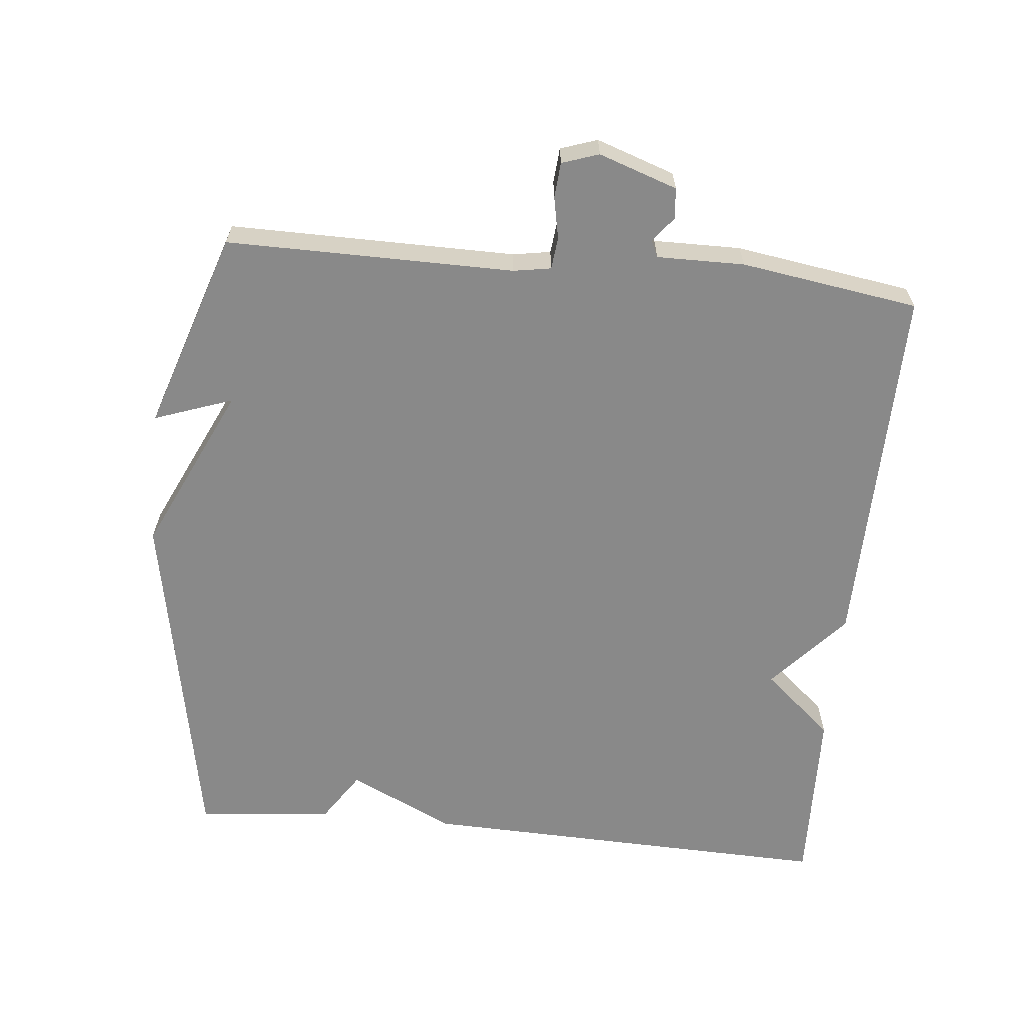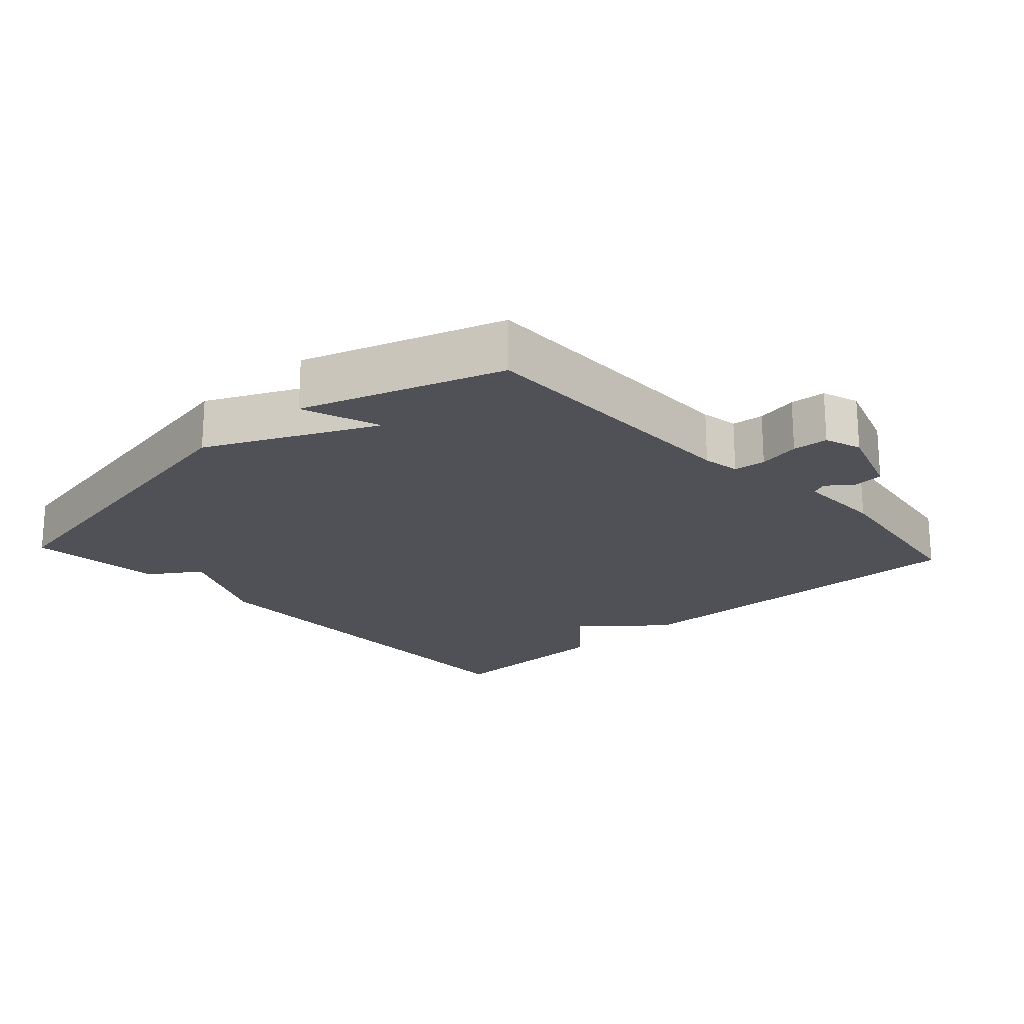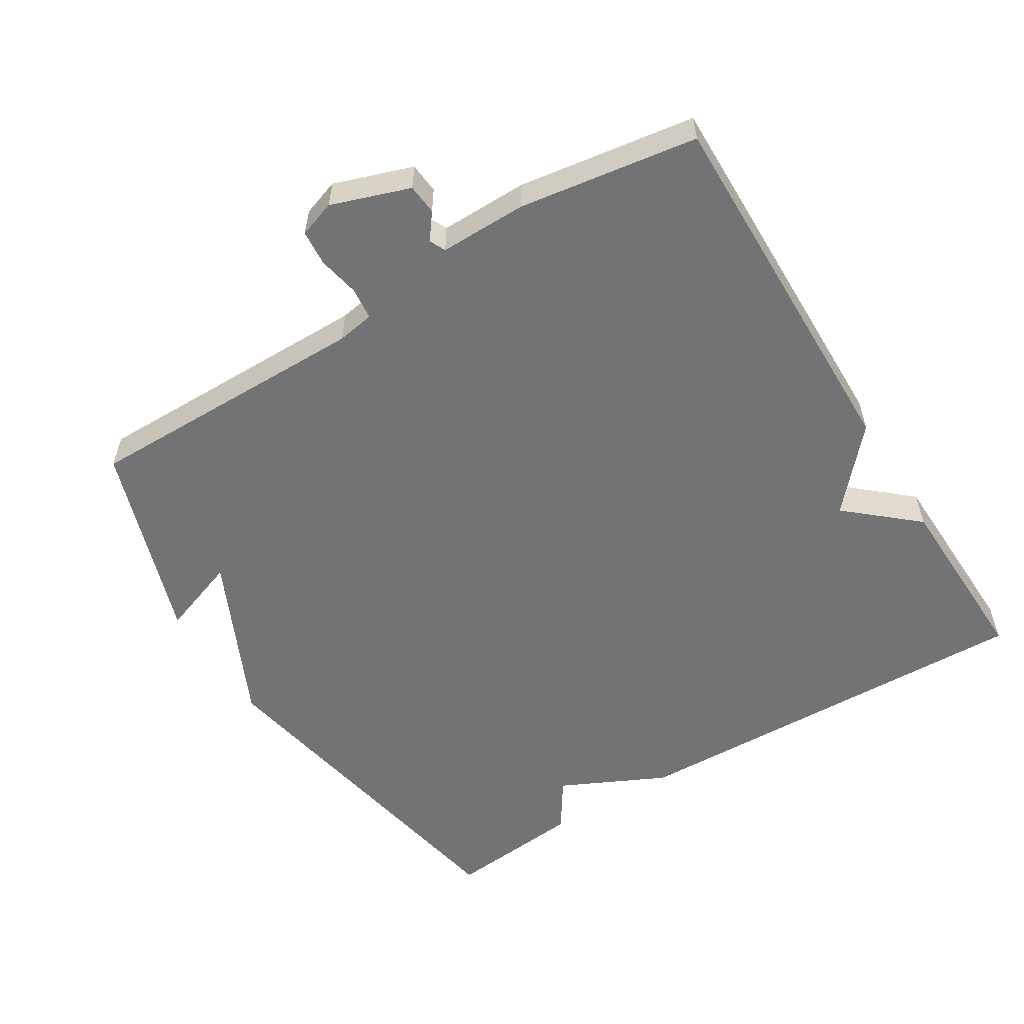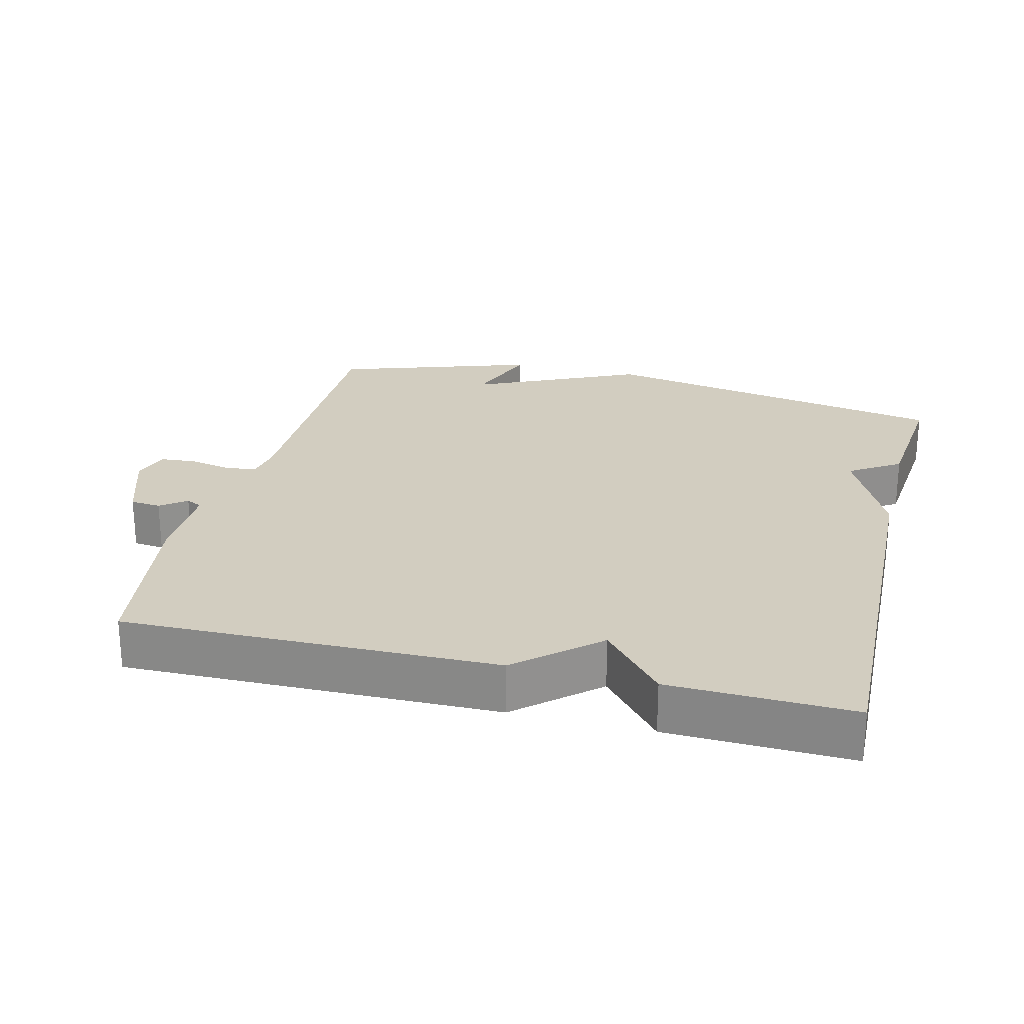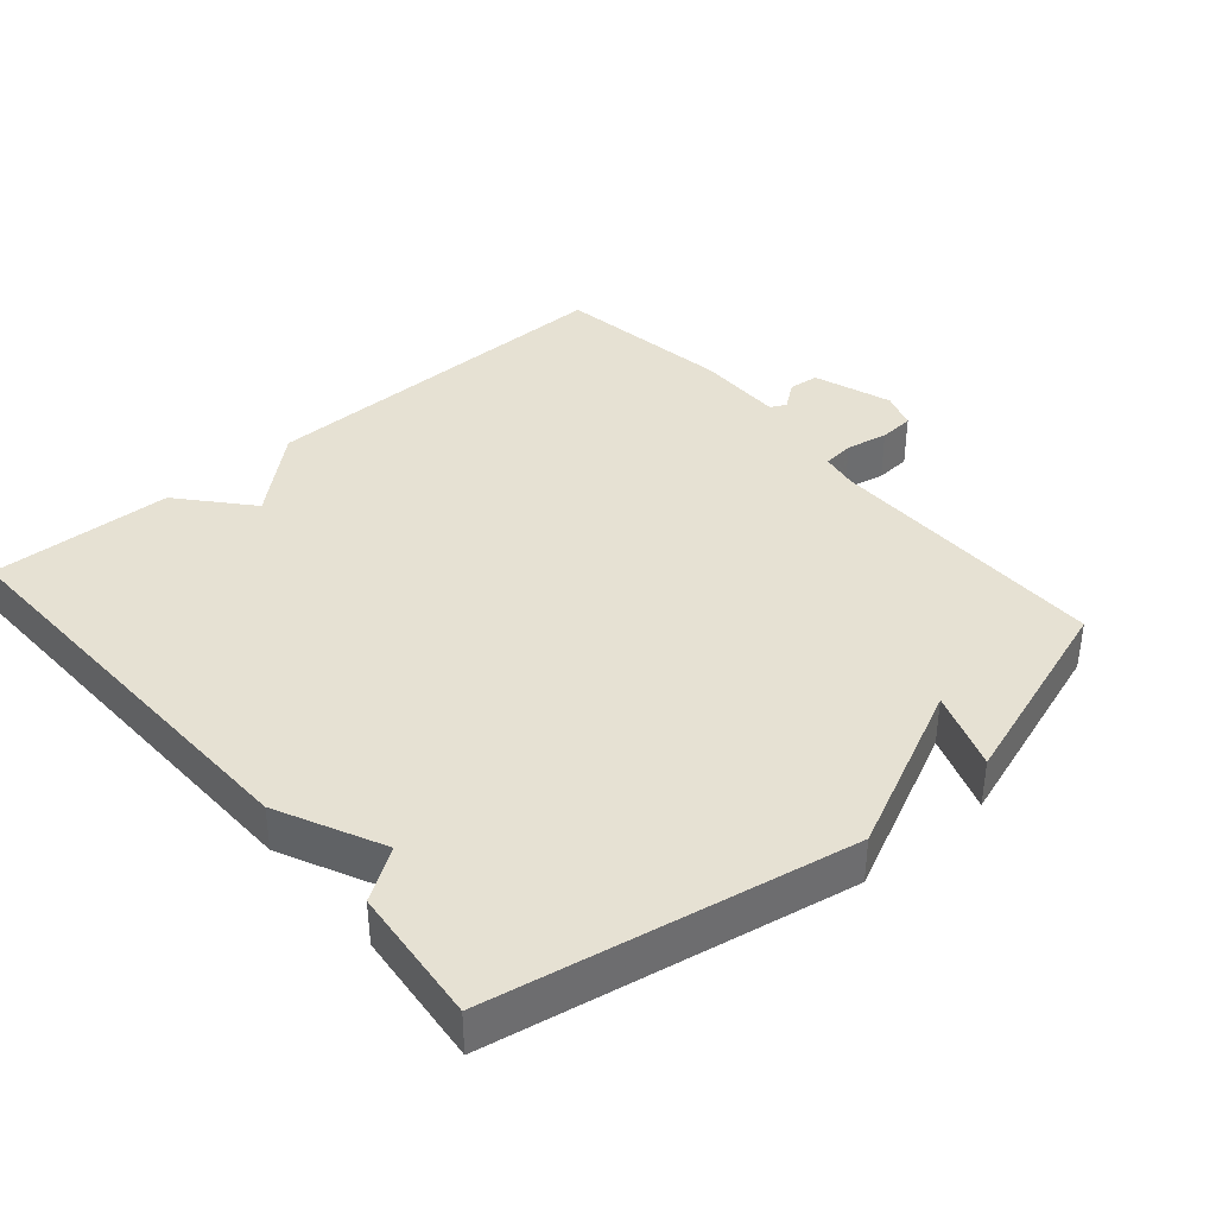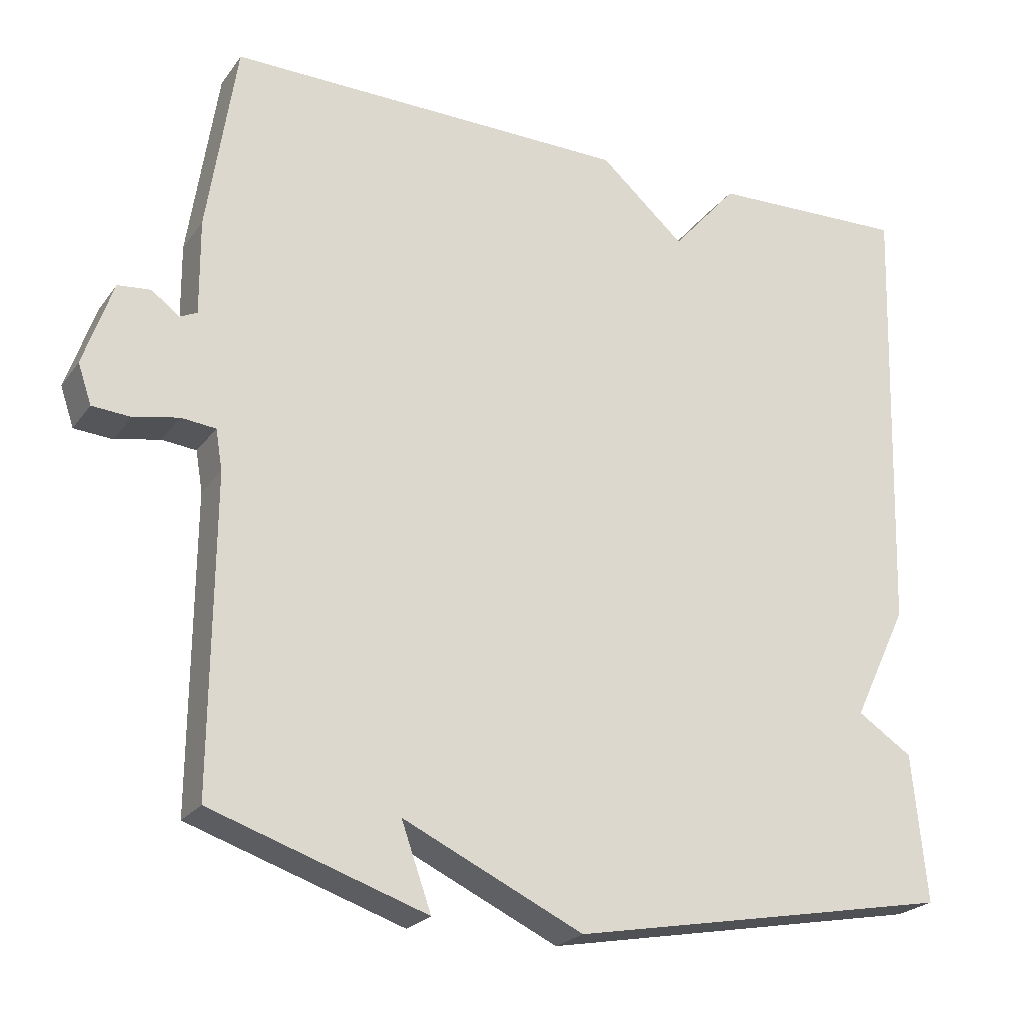
<metadata>
{"format":"obj","ext":"obj","renderer":"f3d","projection":"perspective","resolution":1024,"background":"white","views":[{"elev":-63.0,"azim":-95.6,"up":"+Y"},{"elev":-20.3,"azim":-137.4,"up":"+Y"},{"elev":-55.9,"azim":-58.3,"up":"+Y"},{"elev":24.5,"azim":14.1,"up":"+Y"},{"elev":38.6,"azim":139.4,"up":"+Y"},{"elev":-23.2,"azim":-26.6,"up":"+Z"}]}
</metadata>
<code>
v 0.5 0.07 -0.5
v -0.013 0.07 -0.596
v -0.253 0.07 -0.483
v -0.213 0.07 -0.596
v -0.5 0.07 -0.5
v -0.497 0.07 -0.086
v -0.506 0.07 -0.032
v -0.552 0.07 -0.027
v -0.612 0.07 -0.039
v -0.663 0.07 -0.035
v -0.681 0.07 0.018
v -0.642 0.07 0.131
v -0.598 0.07 0.135
v -0.561 0.07 0.107
v -0.538 0.07 0.118
v -0.539 0.07 0.244
v -0.5 0.07 0.5
v 0.037 0.07 0.492
v 0.15 0.07 0.392
v 0.237 0.07 0.492
v 0.5 0.07 0.5
v 0.481 0.07 -0.103
v 0.408 0.07 -0.255
v 0.481 0.07 -0.303
v 0.5 0 -0.5
v -0.013 0 -0.596
v -0.253 0 -0.483
v -0.213 0 -0.596
v -0.5 0 -0.5
v -0.497 0 -0.086
v -0.506 0 -0.032
v -0.552 0 -0.027
v -0.612 0 -0.039
v -0.663 0 -0.035
v -0.681 0 0.018
v -0.642 0 0.131
v -0.598 0 0.135
v -0.561 0 0.107
v -0.538 0 0.118
v -0.539 0 0.244
v -0.5 0 0.5
v 0.037 0 0.492
v 0.15 0 0.392
v 0.237 0 0.492
v 0.5 0 0.5
v 0.481 0 -0.103
v 0.408 0 -0.255
v 0.481 0 -0.303
f 1 2 3
f 24 1 3
f 23 24 3
f 22 23 3
f 21 22 3
f 20 21 3
f 19 20 3
f 18 19 3
f 17 18 3
f 16 17 3
f 15 16 3
f 14 15 3 4
f 12 13 14
f 11 12 14
f 10 11 14
f 9 10 14
f 8 9 14
f 7 8 14
f 7 14 4
f 6 7 4
f 4 5 6
f 27 26 25
f 27 25 48
f 27 48 47
f 27 47 46
f 27 46 45
f 27 45 44
f 27 44 43
f 27 43 42
f 27 42 41
f 27 41 40
f 27 40 39
f 28 27 39 38
f 38 37 36
f 38 36 35
f 38 35 34
f 38 34 33
f 38 33 32
f 38 32 31
f 28 38 31
f 28 31 30
f 30 29 28
f 1 25 26 2
f 2 26 27 3
f 3 27 28 4
f 4 28 29 5
f 5 29 30 6
f 6 30 31 7
f 7 31 32 8
f 8 32 33 9
f 9 33 34 10
f 10 34 35 11
f 11 35 36 12
f 12 36 37 13
f 13 37 38 14
f 14 38 39 15
f 15 39 40 16
f 16 40 41 17
f 17 41 42 18
f 18 42 43 19
f 19 43 44 20
f 20 44 45 21
f 21 45 46 22
f 22 46 47 23
f 23 47 48 24
f 24 48 25 1

</code>
